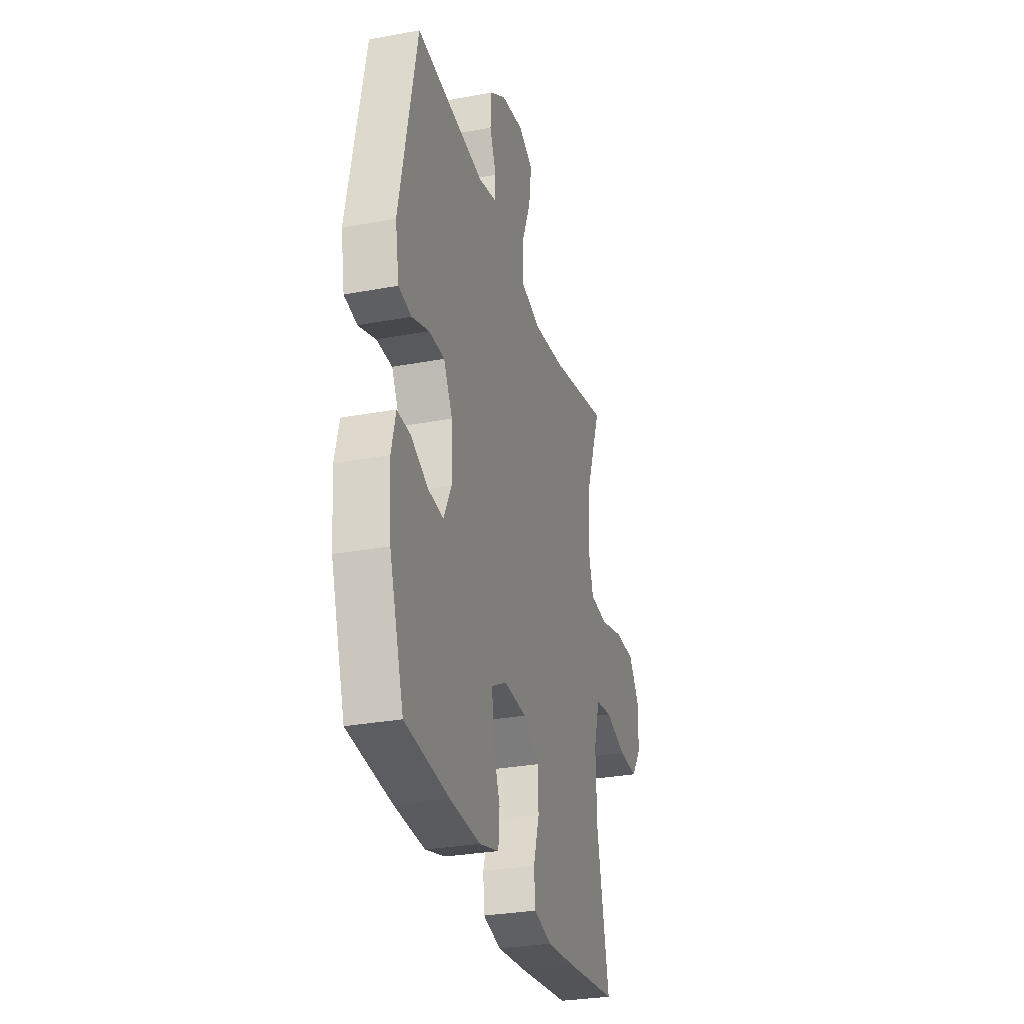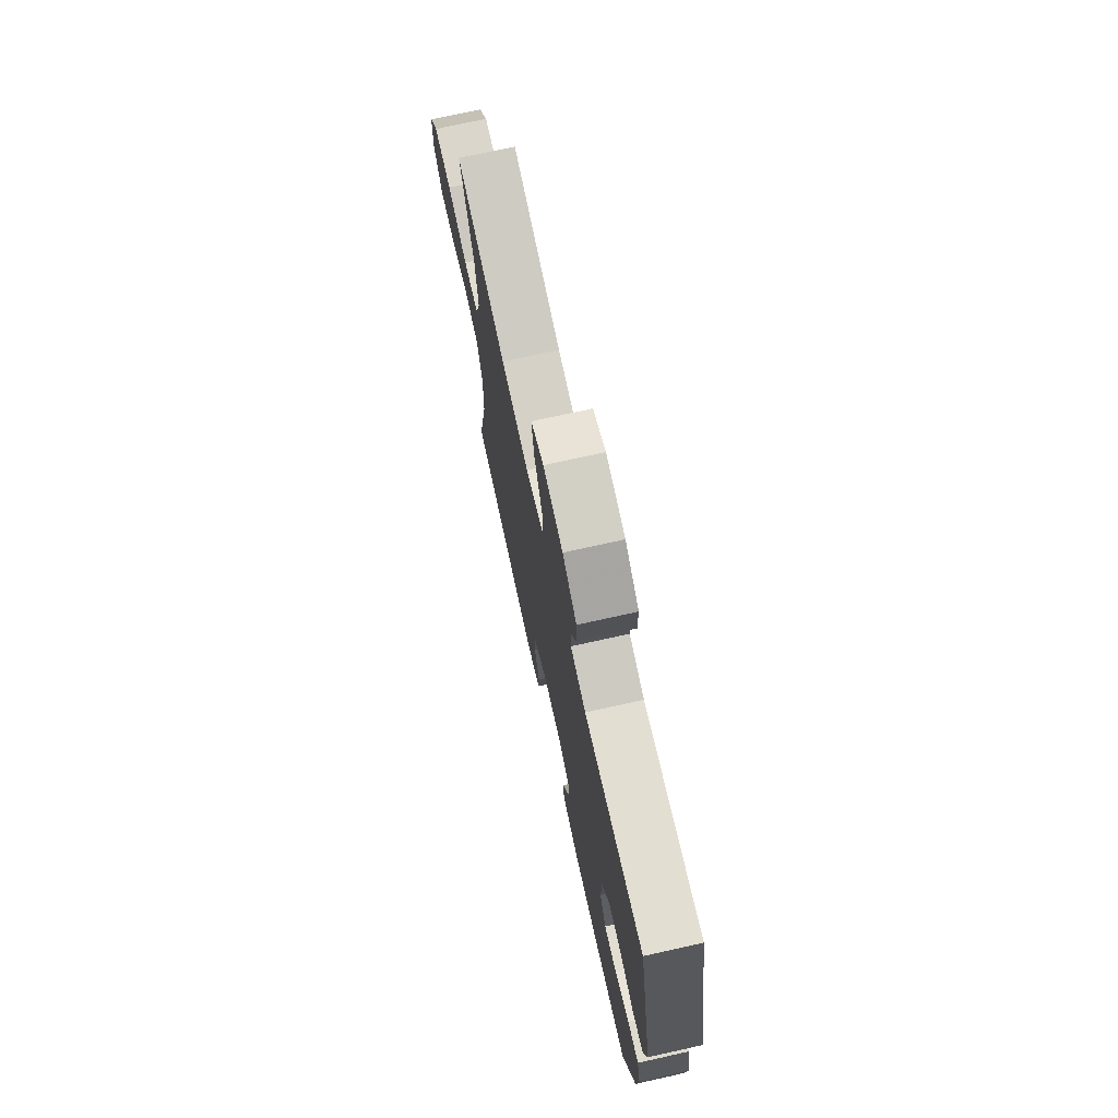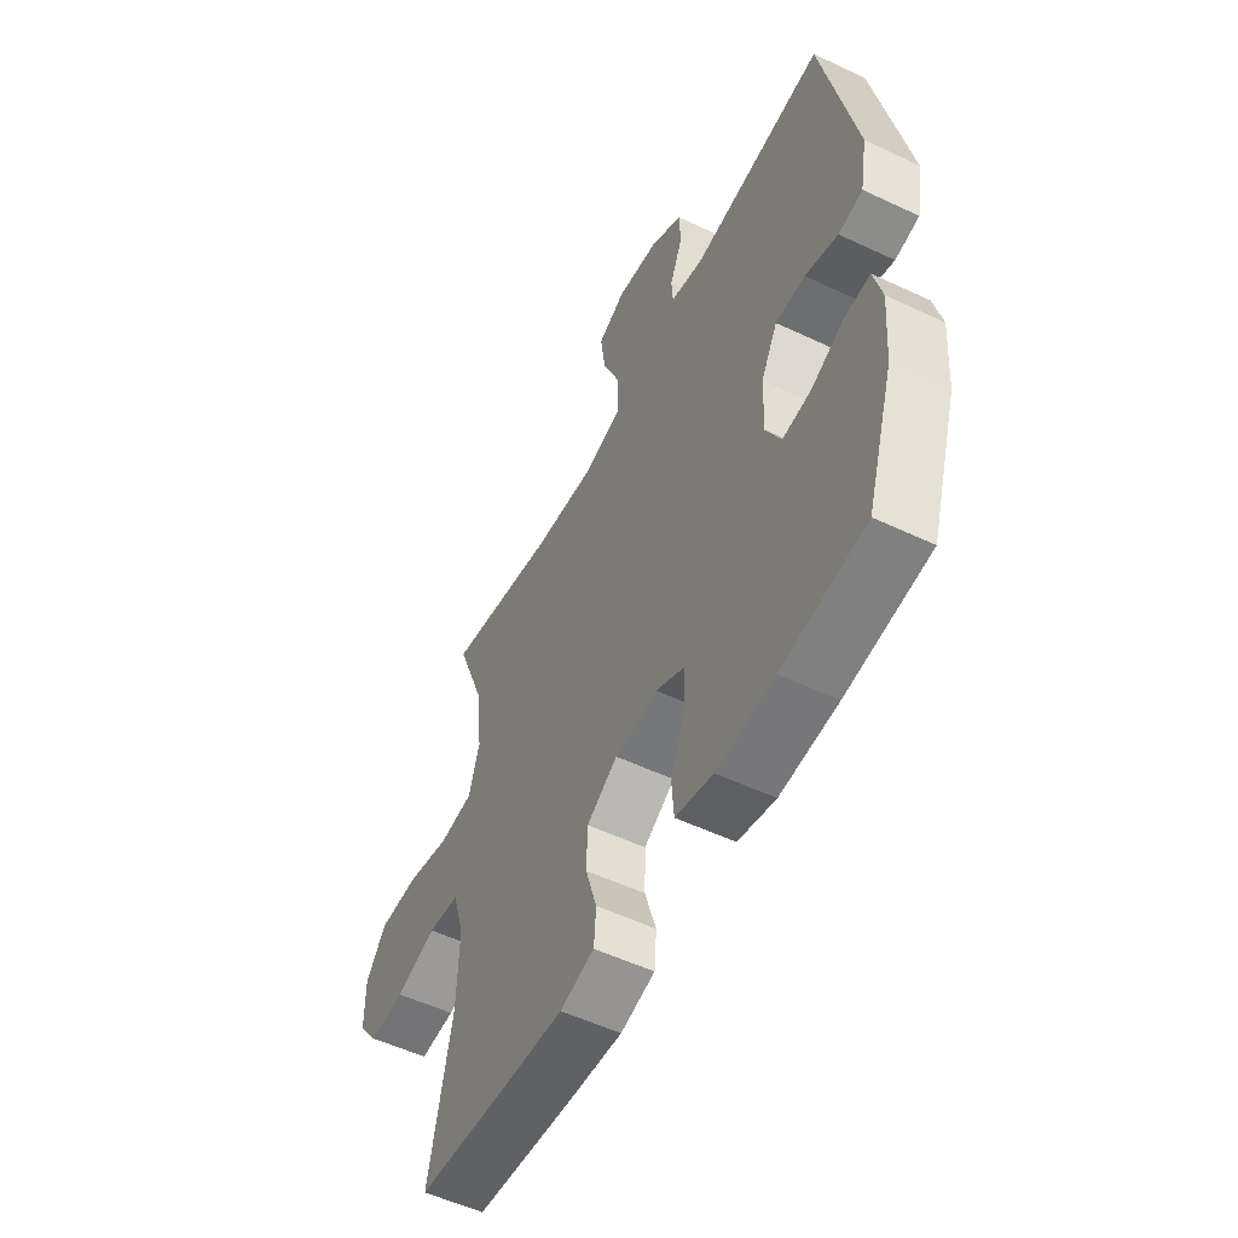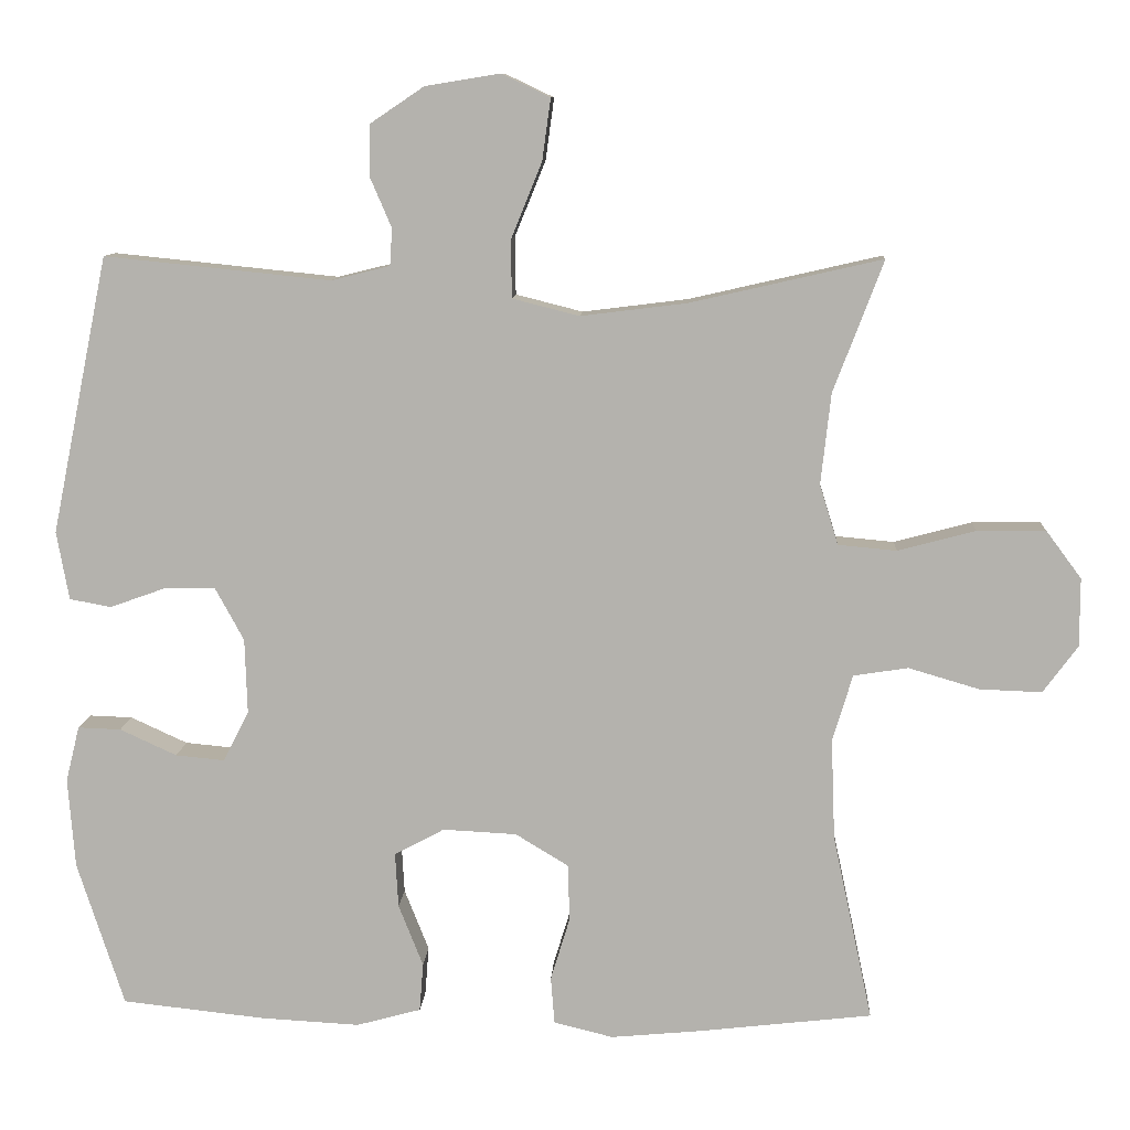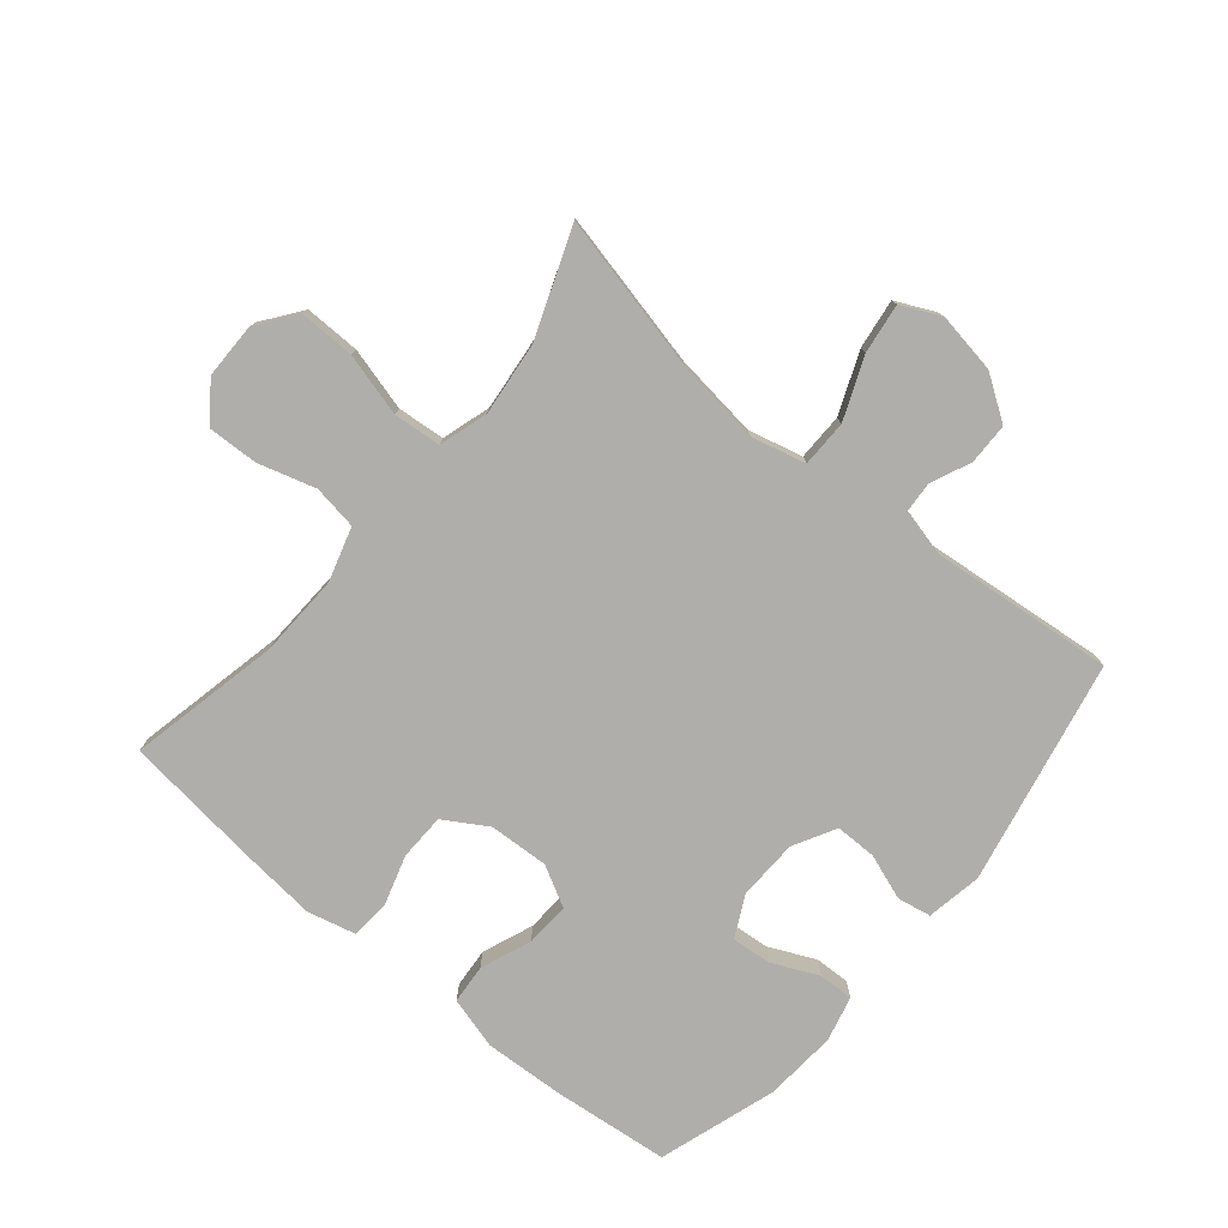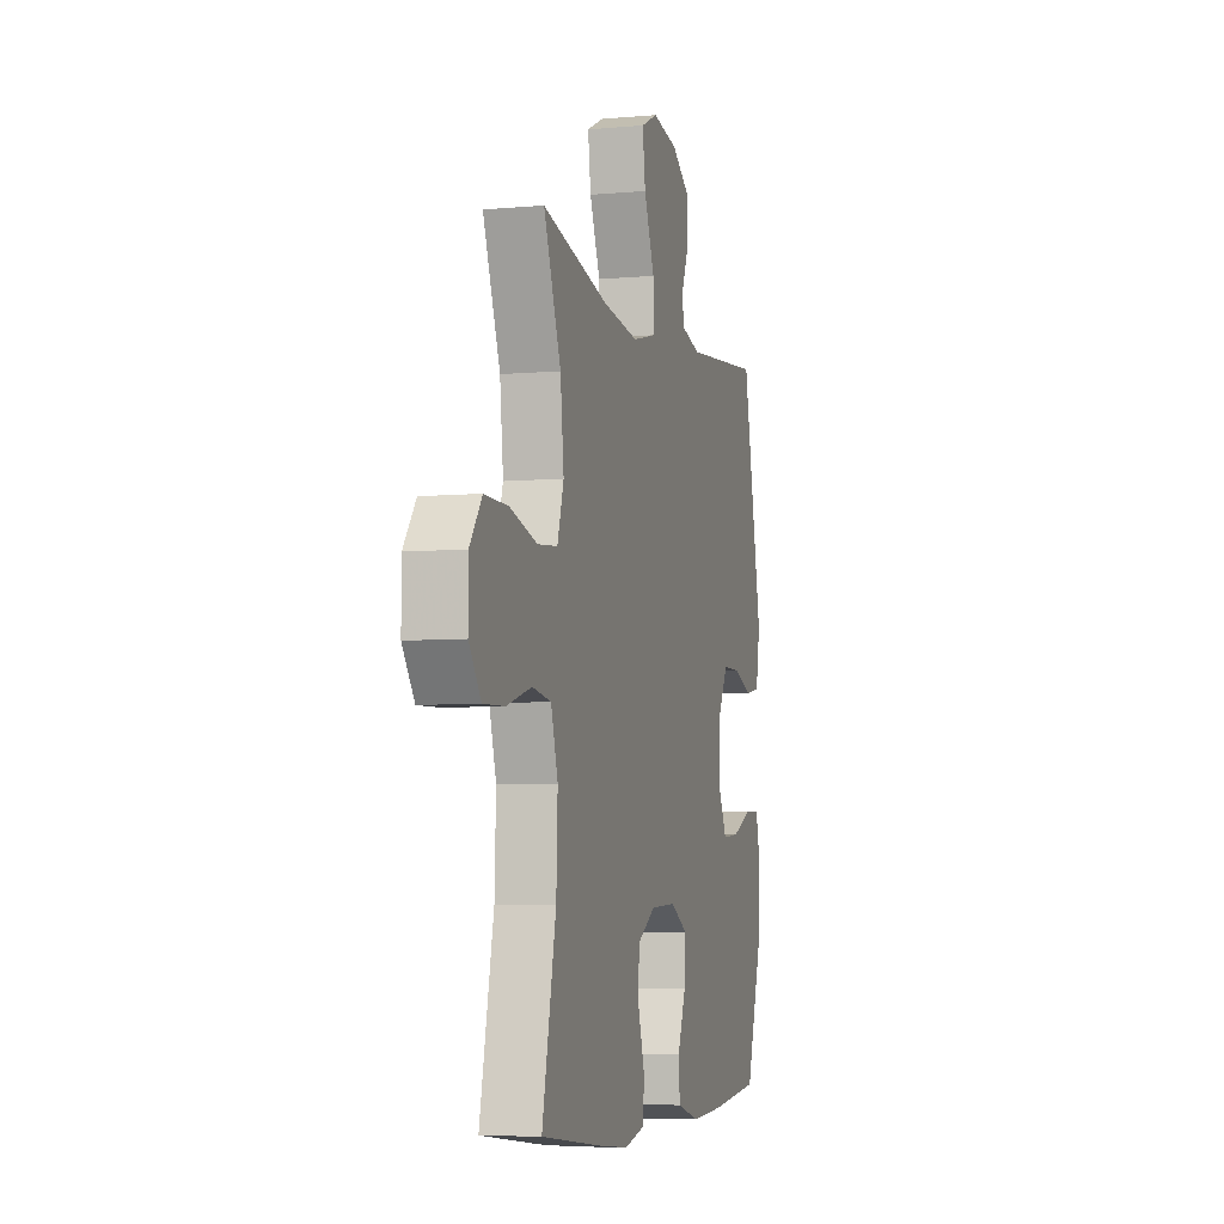
<metadata>
{"format":"obj","ext":"obj","renderer":"f3d","projection":"perspective","resolution":1024,"background":"white","views":[{"elev":-29.6,"azim":105.3,"up":"+Z"},{"elev":73.2,"azim":77.5,"up":"+Z"},{"elev":-54.3,"azim":63.4,"up":"+Z"},{"elev":9.9,"azim":-176.7,"up":"+Z"},{"elev":-77.9,"azim":-39.8,"up":"+Y"},{"elev":-5.9,"azim":-74.7,"up":"+Z"}]}
</metadata>
<code>
v 0.5 0.07 0.5
v 0.574 0.07 0.14
v 0.558 0.07 0.051
v 0.504 0.07 0.041
v 0.431 0.07 0.067
v 0.365 0.07 0.067
v 0.328 0.07 -0.001
v 0.325 0.07 -0.098
v 0.358 0.07 -0.164
v 0.422 0.07 -0.158
v 0.496 0.07 -0.124
v 0.552 0.07 -0.122
v 0.57 0.07 -0.195
v 0.561 0.07 -0.311
v 0.5 0.07 -0.5
v 0.314 0.07 -0.52
v 0.185 0.07 -0.527
v 0.101 0.07 -0.504
v 0.096 0.07 -0.441
v 0.128 0.07 -0.36
v 0.132 0.07 -0.289
v 0.067 0.07 -0.254
v -0.029 0.07 -0.259
v -0.098 0.07 -0.301
v -0.1 0.07 -0.375
v -0.075 0.07 -0.457
v -0.08 0.07 -0.518
v -0.157 0.07 -0.537
v -0.275 0.07 -0.526
v -0.5 0.07 -0.5
v -0.448 0.07 -0.257
v -0.443 0.07 -0.126
v -0.469 0.07 -0.039
v -0.54 0.07 -0.028
v -0.632 0.07 -0.055
v -0.713 0.07 -0.058
v -0.758 0.07 0.003
v -0.758 0.07 0.092
v -0.712 0.07 0.154
v -0.623 0.07 0.153
v -0.522 0.07 0.126
v -0.446 0.07 0.133
v -0.422 0.07 0.211
v -0.435 0.07 0.329
v -0.5 0.07 0.5
v -0.25 0.07 0.443
v -0.113 0.07 0.426
v -0.026 0.07 0.448
v -0.025 0.07 0.523
v -0.065 0.07 0.621
v -0.076 0.07 0.701
v -0.013 0.07 0.731
v 0.084 0.07 0.715
v 0.154 0.07 0.668
v 0.155 0.07 0.602
v 0.127 0.07 0.537
v 0.13 0.07 0.489
v 0.206 0.07 0.47
v 0.5 0 0.5
v 0.574 0 0.14
v 0.558 0 0.051
v 0.504 0 0.041
v 0.431 0 0.067
v 0.365 0 0.067
v 0.328 0 -0.001
v 0.325 0 -0.098
v 0.358 0 -0.164
v 0.422 0 -0.158
v 0.496 0 -0.124
v 0.552 0 -0.122
v 0.57 0 -0.195
v 0.561 0 -0.311
v 0.5 0 -0.5
v 0.314 0 -0.52
v 0.185 0 -0.527
v 0.101 0 -0.504
v 0.096 0 -0.441
v 0.128 0 -0.36
v 0.132 0 -0.289
v 0.067 0 -0.254
v -0.029 0 -0.259
v -0.098 0 -0.301
v -0.1 0 -0.375
v -0.075 0 -0.457
v -0.08 0 -0.518
v -0.157 0 -0.537
v -0.275 0 -0.526
v -0.5 0 -0.5
v -0.448 0 -0.257
v -0.443 0 -0.126
v -0.469 0 -0.039
v -0.54 0 -0.028
v -0.632 0 -0.055
v -0.713 0 -0.058
v -0.758 0 0.003
v -0.758 0 0.092
v -0.712 0 0.154
v -0.623 0 0.153
v -0.522 0 0.126
v -0.446 0 0.133
v -0.422 0 0.211
v -0.435 0 0.329
v -0.5 0 0.5
v -0.25 0 0.443
v -0.113 0 0.426
v -0.026 0 0.448
v -0.025 0 0.523
v -0.065 0 0.621
v -0.076 0 0.701
v -0.013 0 0.731
v 0.084 0 0.715
v 0.154 0 0.668
v 0.155 0 0.602
v 0.127 0 0.537
v 0.13 0 0.489
v 0.206 0 0.47
f 53 54 55 56
f 53 56 57
f 52 53 57
f 49 50 51 52
f 48 49 52 57
f 44 45 46
f 43 44 46 47
f 42 43 47 48
f 38 39 40 41
f 38 41 42
f 37 38 42
f 34 35 36 37
f 34 37 42
f 33 34 42 48
f 28 29 30 31
f 28 31 32
f 25 26 27 28
f 24 25 28 32
f 23 24 32 33
f 17 18 19 20
f 17 20 21
f 16 17 21
f 15 16 21
f 14 15 21
f 13 14 21 22
f 10 11 12 13
f 9 10 13 22
f 2 3 4 5
f 58 1 2 5
f 58 5 6
f 57 58 6 7
f 48 57 7 8
f 22 23 33 48
f 8 9 22 48
f 114 113 112 111
f 115 114 111
f 115 111 110
f 110 109 108 107
f 115 110 107 106
f 104 103 102
f 105 104 102 101
f 106 105 101 100
f 99 98 97 96
f 100 99 96
f 100 96 95
f 95 94 93 92
f 100 95 92
f 106 100 92 91
f 89 88 87 86
f 90 89 86
f 86 85 84 83
f 90 86 83 82
f 91 90 82 81
f 78 77 76 75
f 79 78 75
f 79 75 74
f 79 74 73
f 79 73 72
f 80 79 72 71
f 71 70 69 68
f 80 71 68 67
f 63 62 61 60
f 63 60 59 116
f 64 63 116
f 65 64 116 115
f 66 65 115 106
f 106 91 81 80
f 106 80 67 66
f 1 59 60 2
f 2 60 61 3
f 3 61 62 4
f 4 62 63 5
f 5 63 64 6
f 6 64 65 7
f 7 65 66 8
f 8 66 67 9
f 9 67 68 10
f 10 68 69 11
f 11 69 70 12
f 12 70 71 13
f 13 71 72 14
f 14 72 73 15
f 15 73 74 16
f 16 74 75 17
f 17 75 76 18
f 18 76 77 19
f 19 77 78 20
f 20 78 79 21
f 21 79 80 22
f 22 80 81 23
f 23 81 82 24
f 24 82 83 25
f 25 83 84 26
f 26 84 85 27
f 27 85 86 28
f 28 86 87 29
f 29 87 88 30
f 30 88 89 31
f 31 89 90 32
f 32 90 91 33
f 33 91 92 34
f 34 92 93 35
f 35 93 94 36
f 36 94 95 37
f 37 95 96 38
f 38 96 97 39
f 39 97 98 40
f 40 98 99 41
f 41 99 100 42
f 42 100 101 43
f 43 101 102 44
f 44 102 103 45
f 45 103 104 46
f 46 104 105 47
f 47 105 106 48
f 48 106 107 49
f 49 107 108 50
f 50 108 109 51
f 51 109 110 52
f 52 110 111 53
f 53 111 112 54
f 54 112 113 55
f 55 113 114 56
f 56 114 115 57
f 57 115 116 58
f 58 116 59 1

</code>
